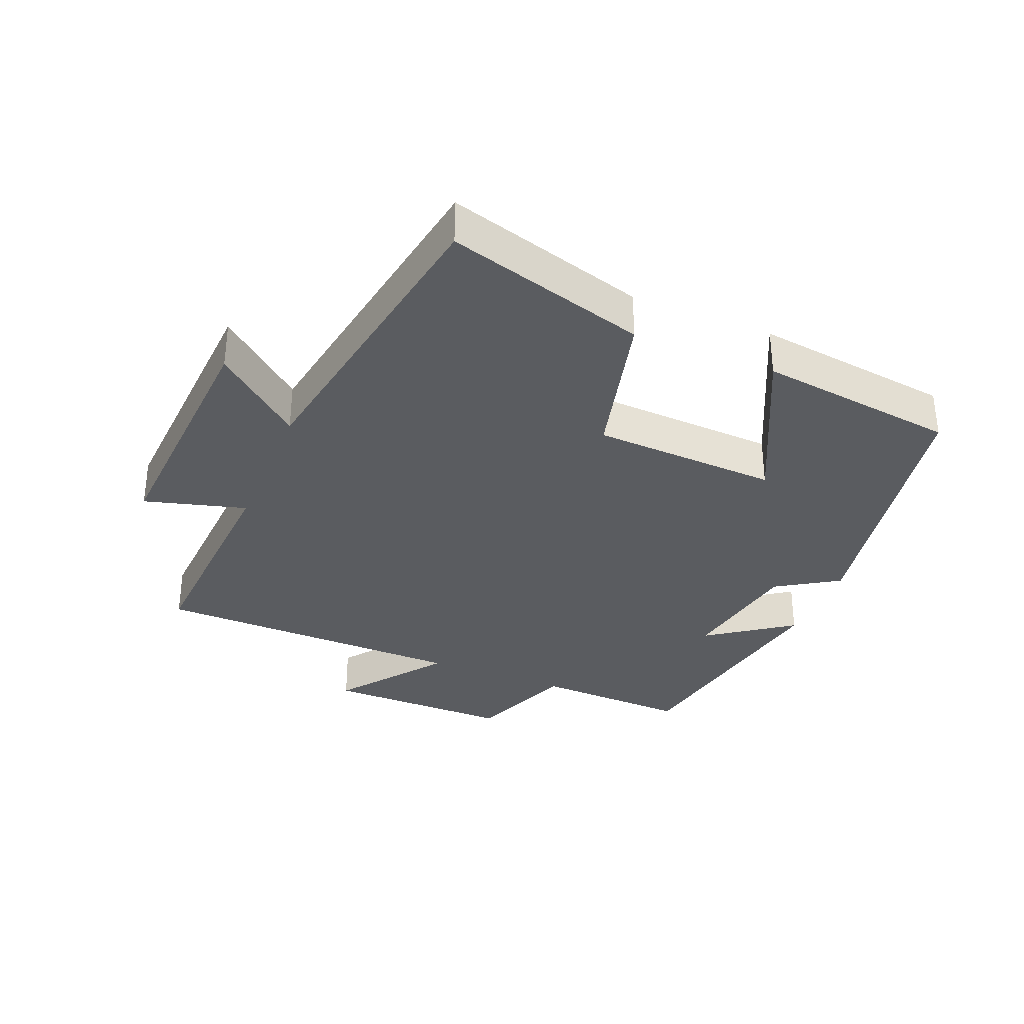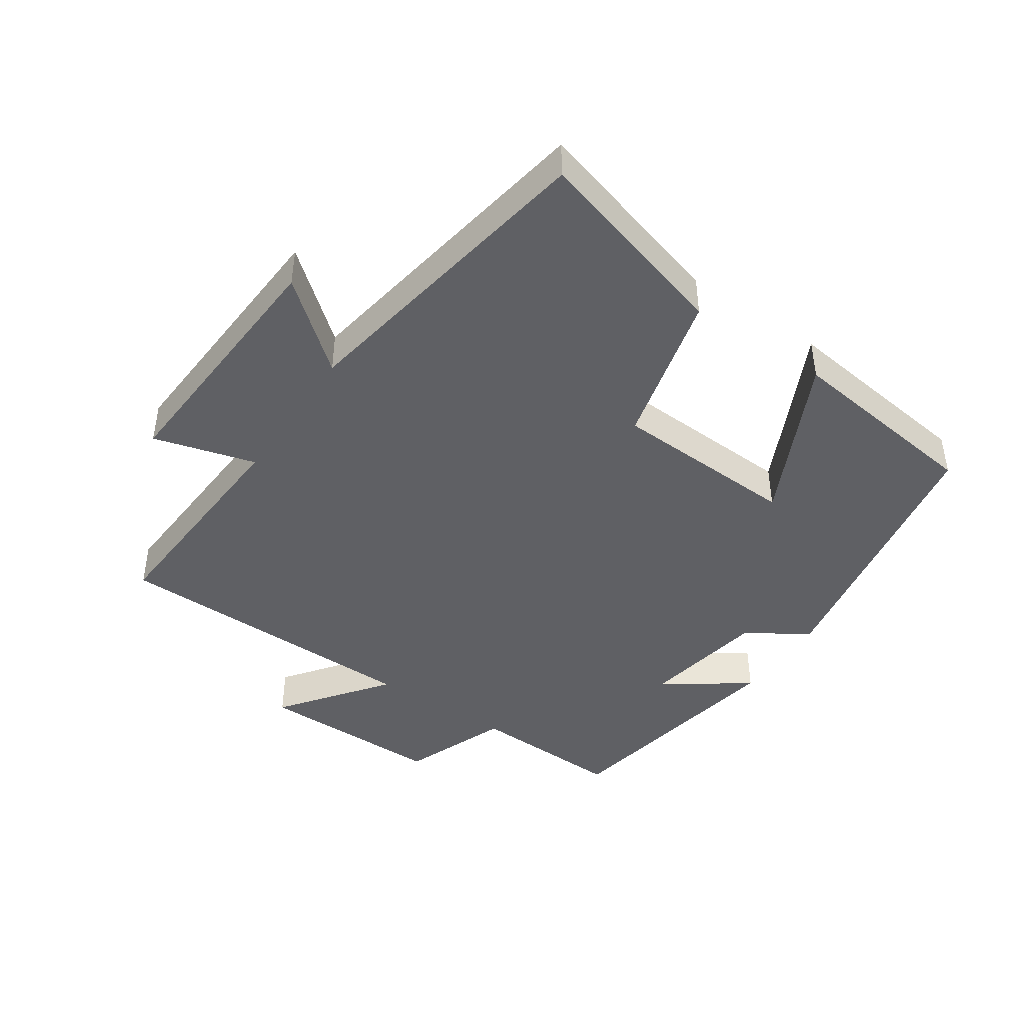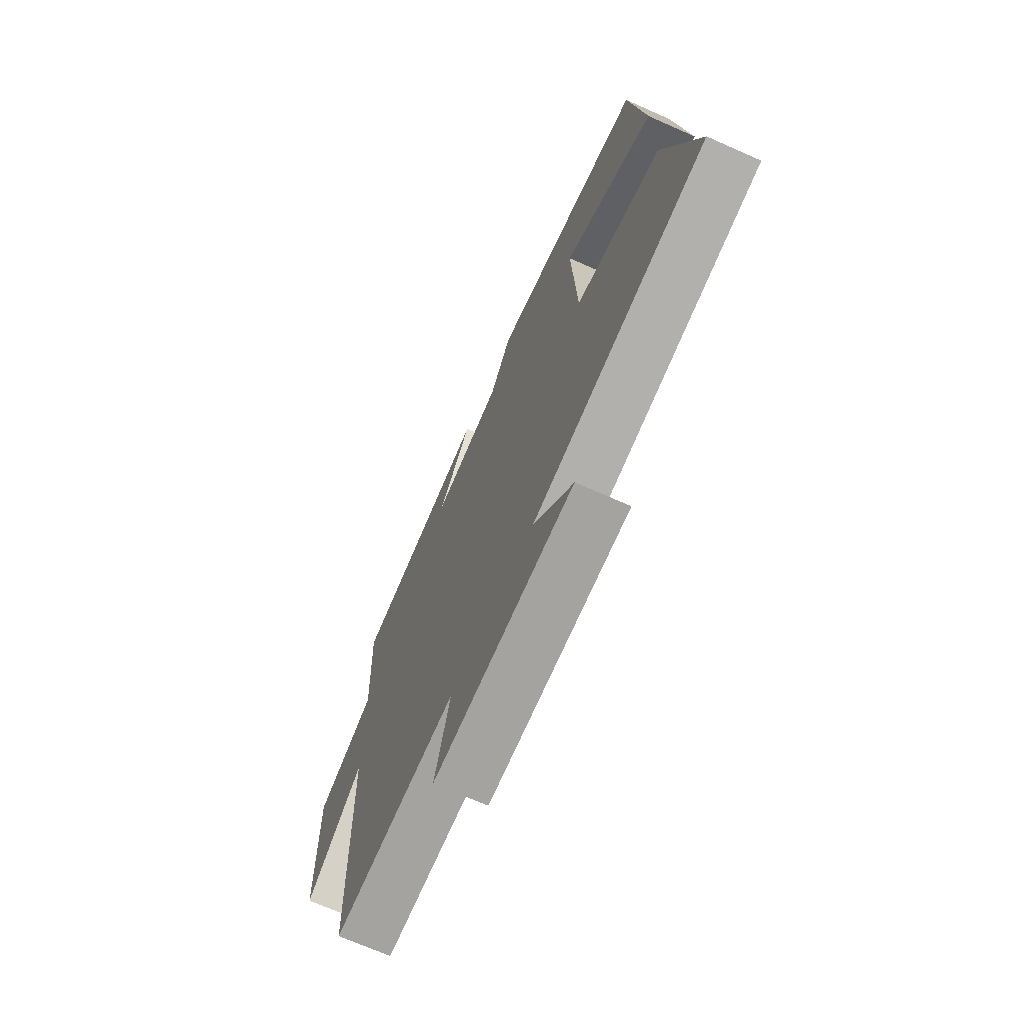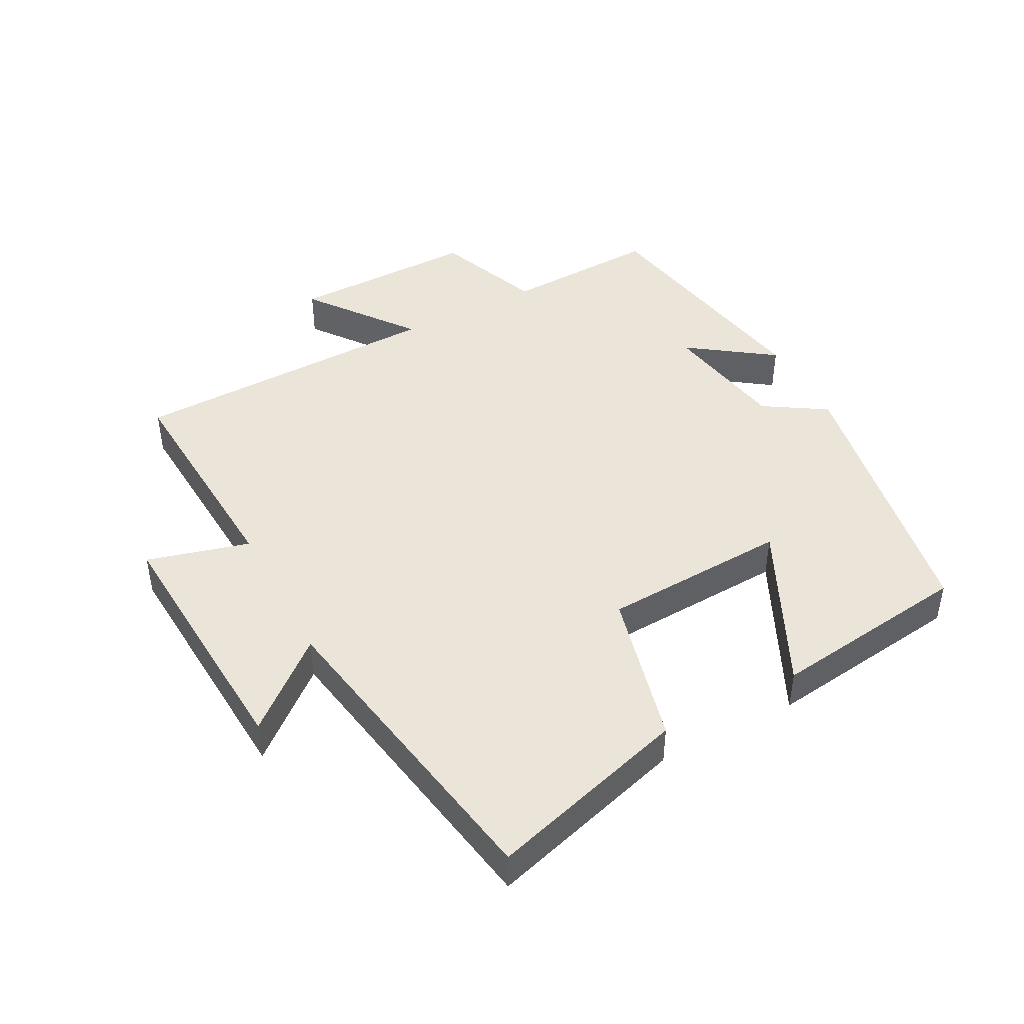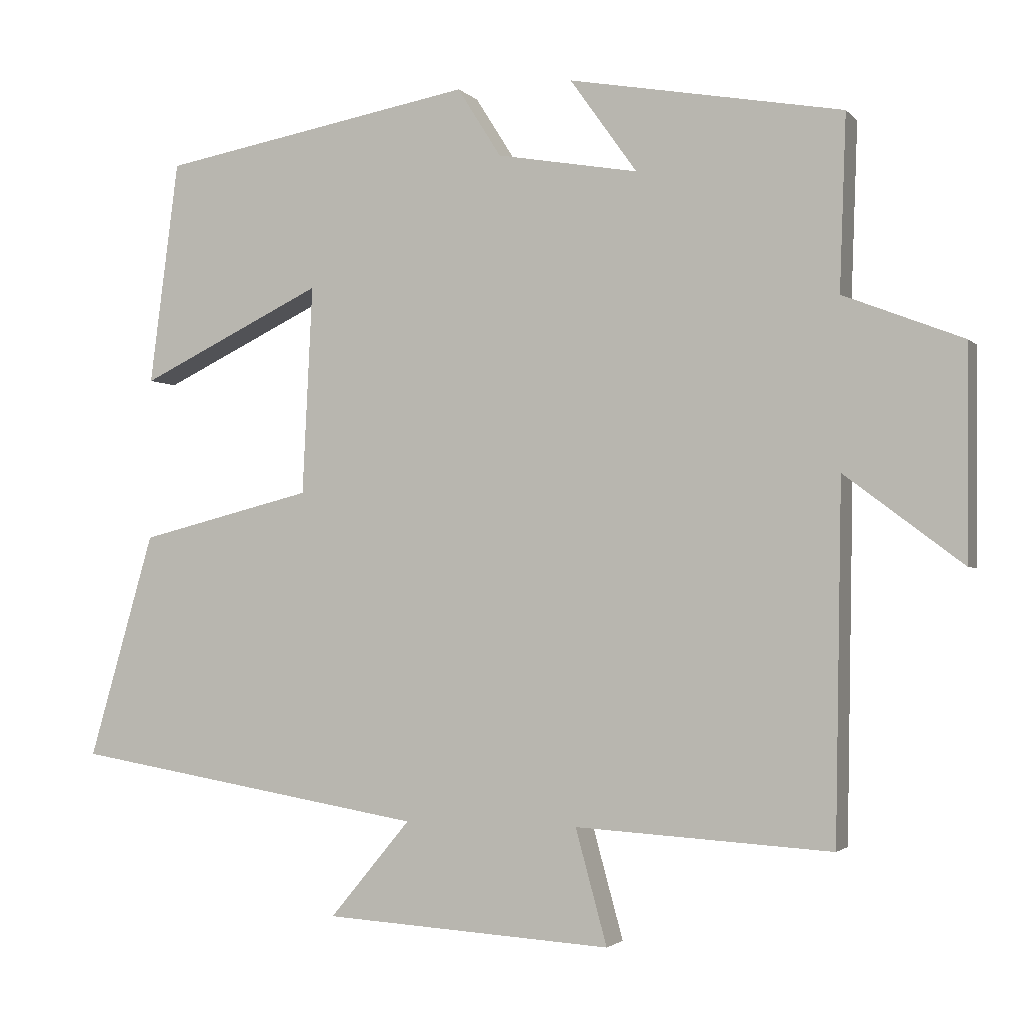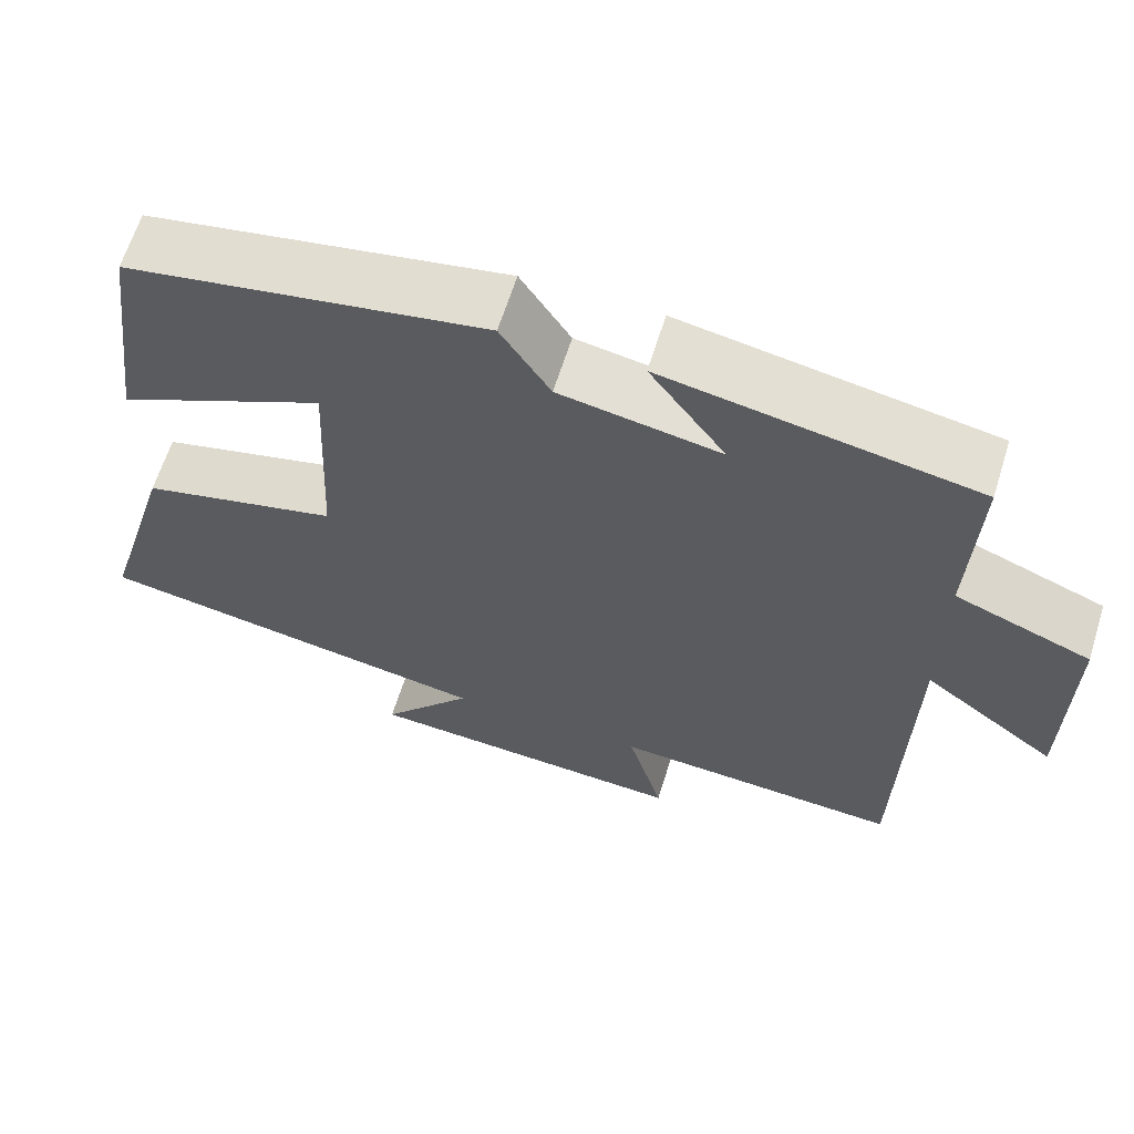
<metadata>
{"format":"obj","ext":"obj","renderer":"f3d","projection":"perspective","resolution":1024,"background":"white","views":[{"elev":-33.7,"azim":-112.2,"up":"+Y"},{"elev":-43.8,"azim":-124.0,"up":"+Y"},{"elev":-69.5,"azim":-114.0,"up":"+Z"},{"elev":44.8,"azim":-118.0,"up":"+Y"},{"elev":-2.3,"azim":20.2,"up":"+Z"},{"elev":63.6,"azim":17.3,"up":"+Z"}]}
</metadata>
<code>
v 0.491 0.07 -0.521
v 0.14 0.07 -0.5
v 0.183 0.07 -0.657
v -0.213 0.07 -0.633
v -0.102 0.07 -0.5
v -0.59 0.07 -0.418
v -0.5 0.07 -0.109
v -0.261 0.07 -0.049
v -0.247 0.07 0.237
v -0.5 0.07 0.115
v -0.46 0.07 0.422
v -0.028 0.07 0.5
v 0.032 0.07 0.405
v 0.226 0.07 0.371
v 0.134 0.07 0.5
v 0.509 0.07 0.433
v 0.5 0.07 0.194
v 0.664 0.07 0.13
v 0.662 0.07 -0.158
v 0.5 0.07 -0.036
v 0.491 0 -0.521
v 0.14 0 -0.5
v 0.183 0 -0.657
v -0.213 0 -0.633
v -0.102 0 -0.5
v -0.59 0 -0.418
v -0.5 0 -0.109
v -0.261 0 -0.049
v -0.247 0 0.237
v -0.5 0 0.115
v -0.46 0 0.422
v -0.028 0 0.5
v 0.032 0 0.405
v 0.226 0 0.371
v 0.134 0 0.5
v 0.509 0 0.433
v 0.5 0 0.194
v 0.664 0 0.13
v 0.662 0 -0.158
v 0.5 0 -0.036
f 17 18 19 20
f 17 20 1 2
f 14 15 16 17
f 13 14 17 2
f 11 12 13
f 10 11 13
f 9 10 13
f 8 9 13 2
f 7 8 2
f 6 7 2
f 5 6 2
f 2 3 4 5
f 40 39 38 37
f 22 21 40 37
f 37 36 35 34
f 22 37 34 33
f 33 32 31
f 33 31 30
f 33 30 29
f 22 33 29 28
f 22 28 27
f 22 27 26
f 22 26 25
f 25 24 23 22
f 1 21 22 2
f 2 22 23 3
f 3 23 24 4
f 4 24 25 5
f 5 25 26 6
f 6 26 27 7
f 7 27 28 8
f 8 28 29 9
f 9 29 30 10
f 10 30 31 11
f 11 31 32 12
f 12 32 33 13
f 13 33 34 14
f 14 34 35 15
f 15 35 36 16
f 16 36 37 17
f 17 37 38 18
f 18 38 39 19
f 19 39 40 20
f 20 40 21 1

</code>
